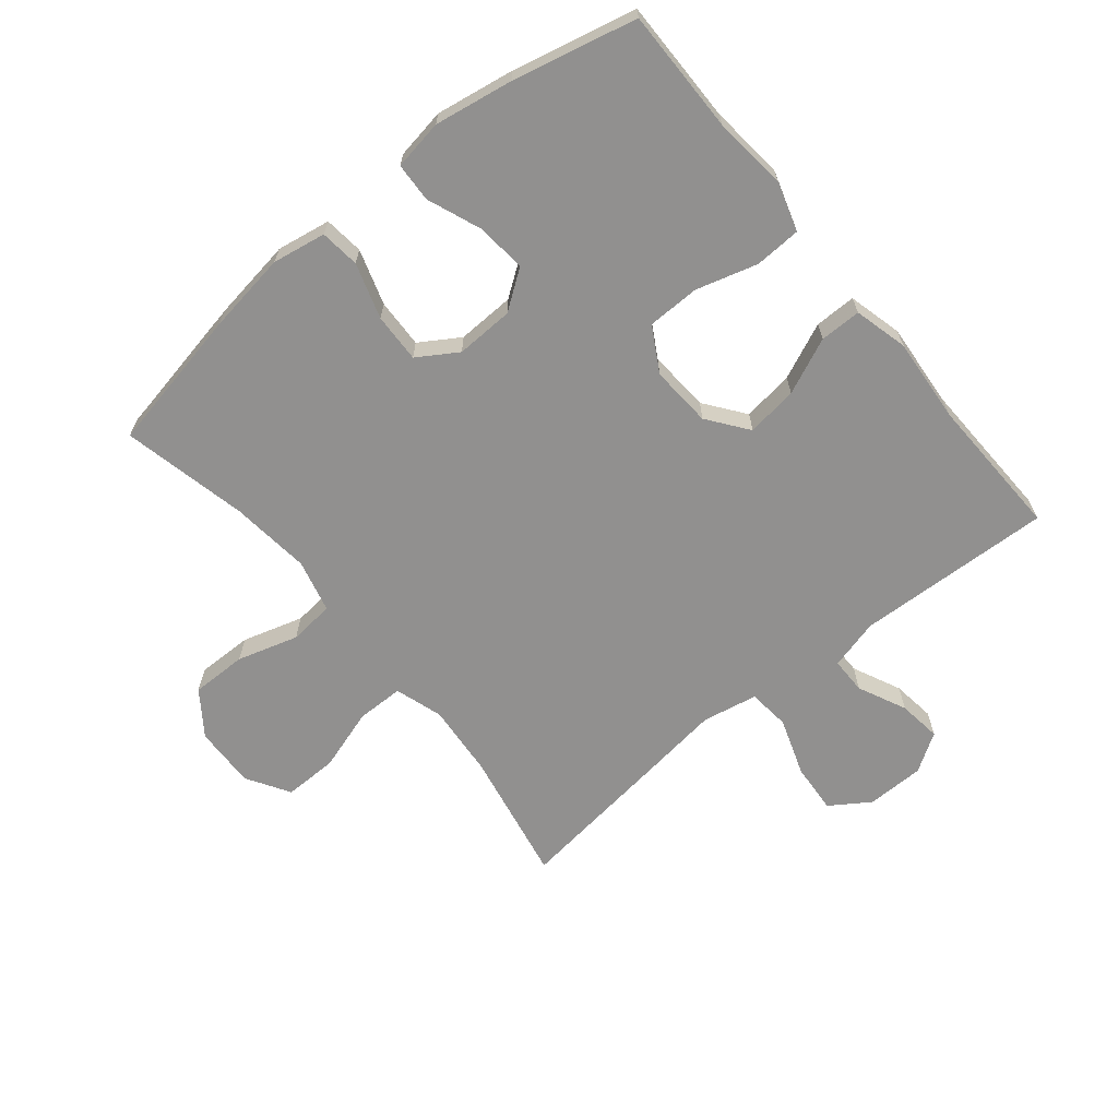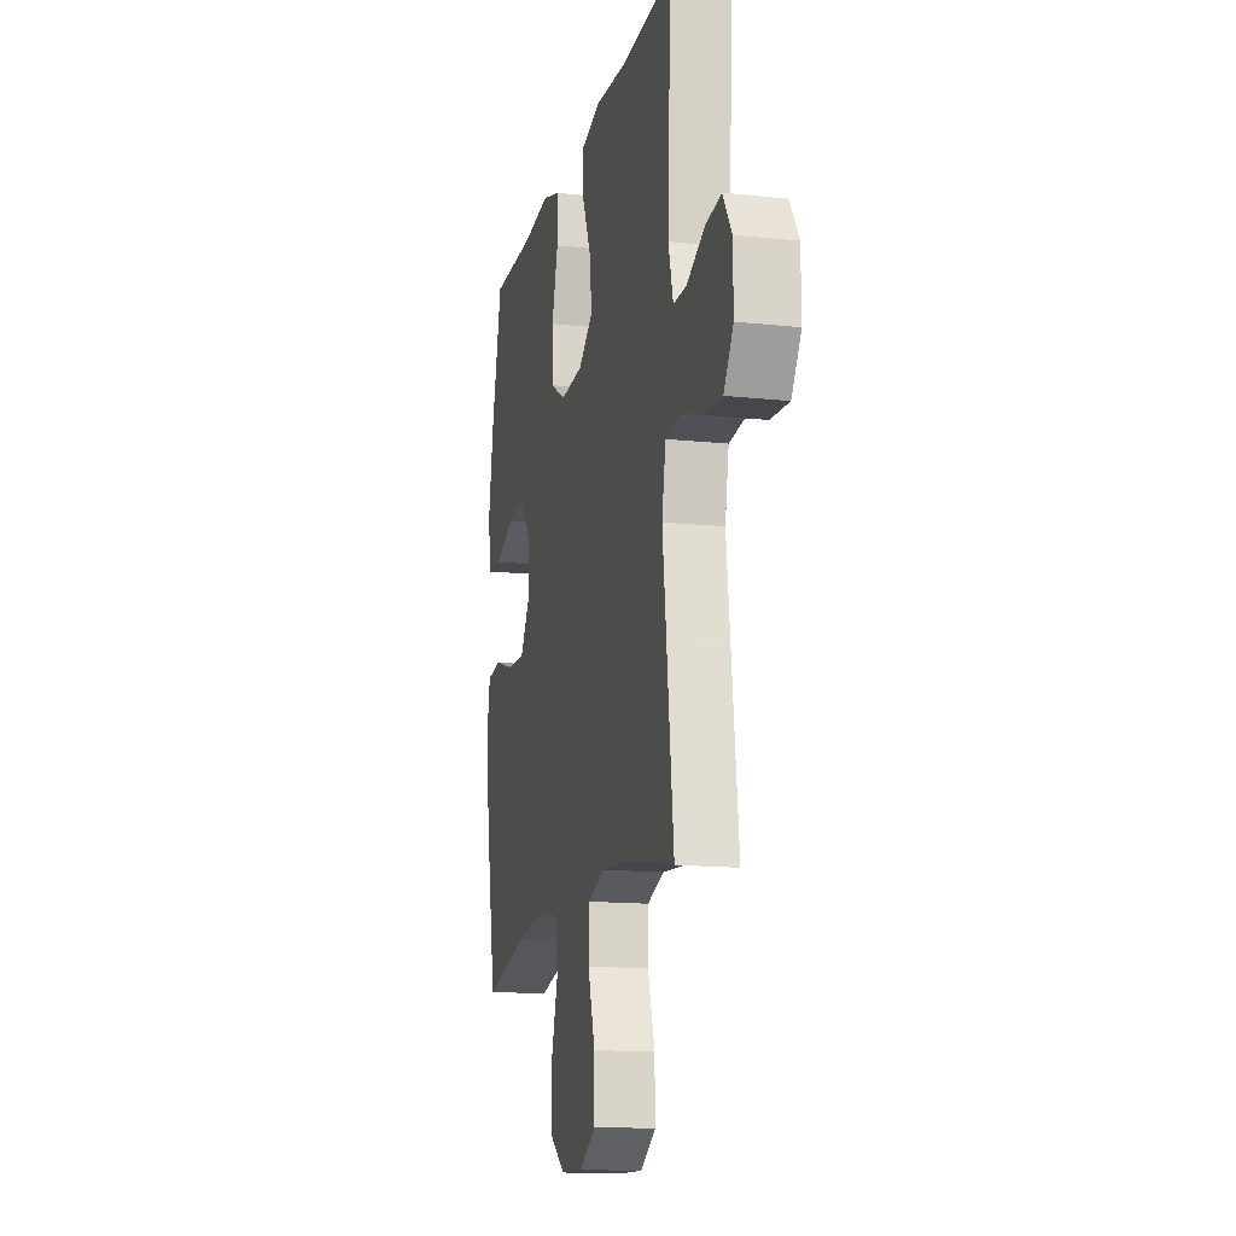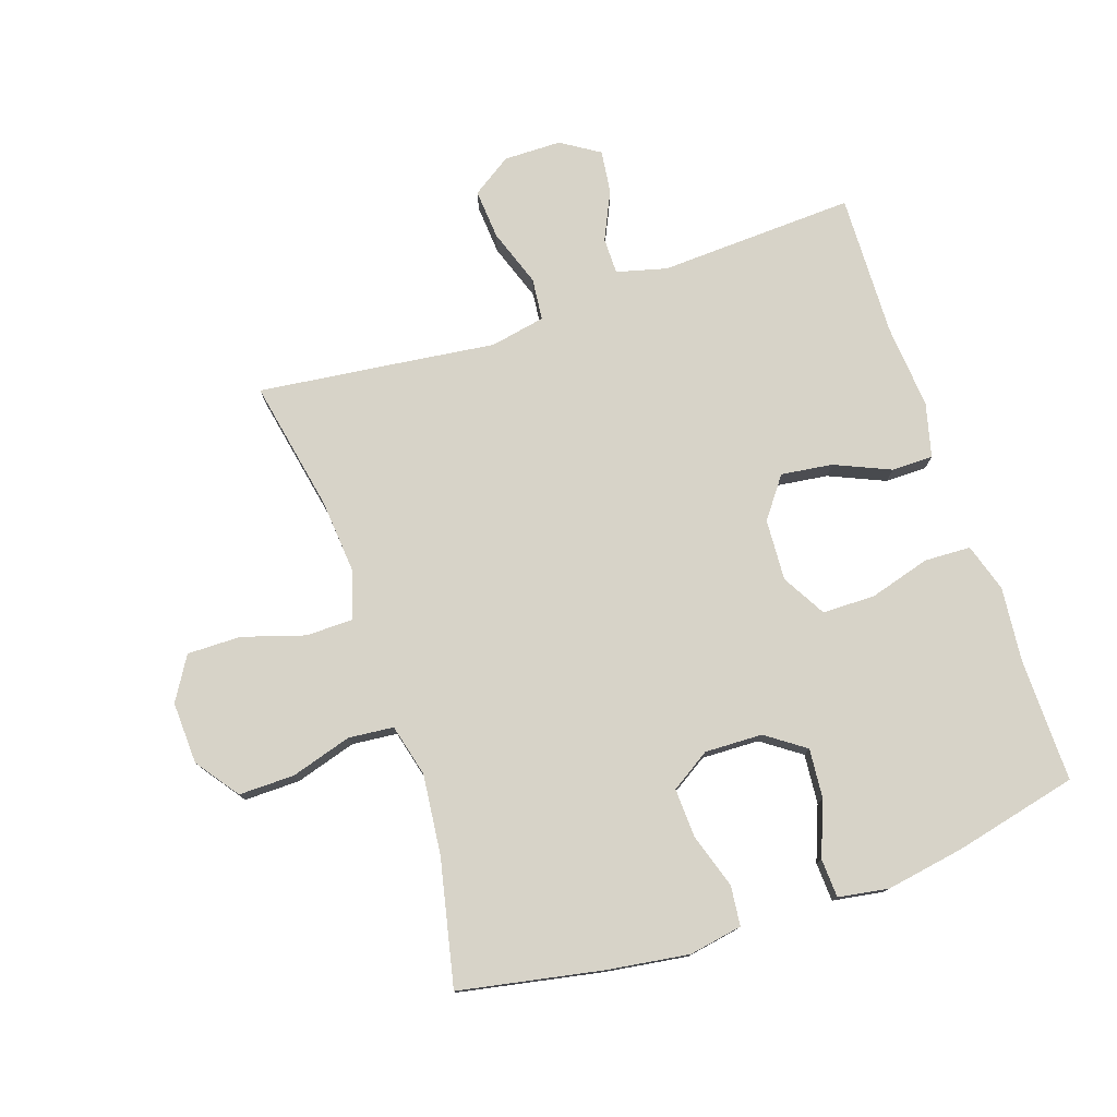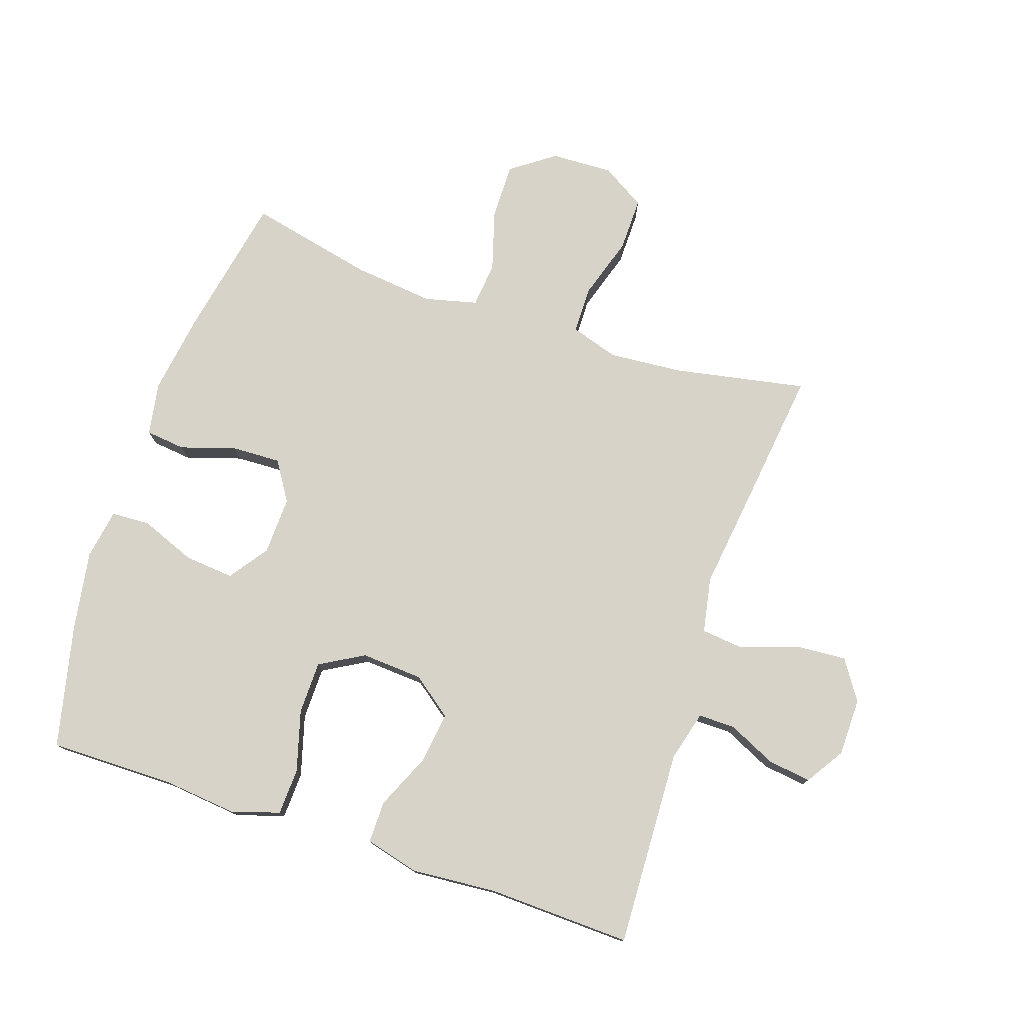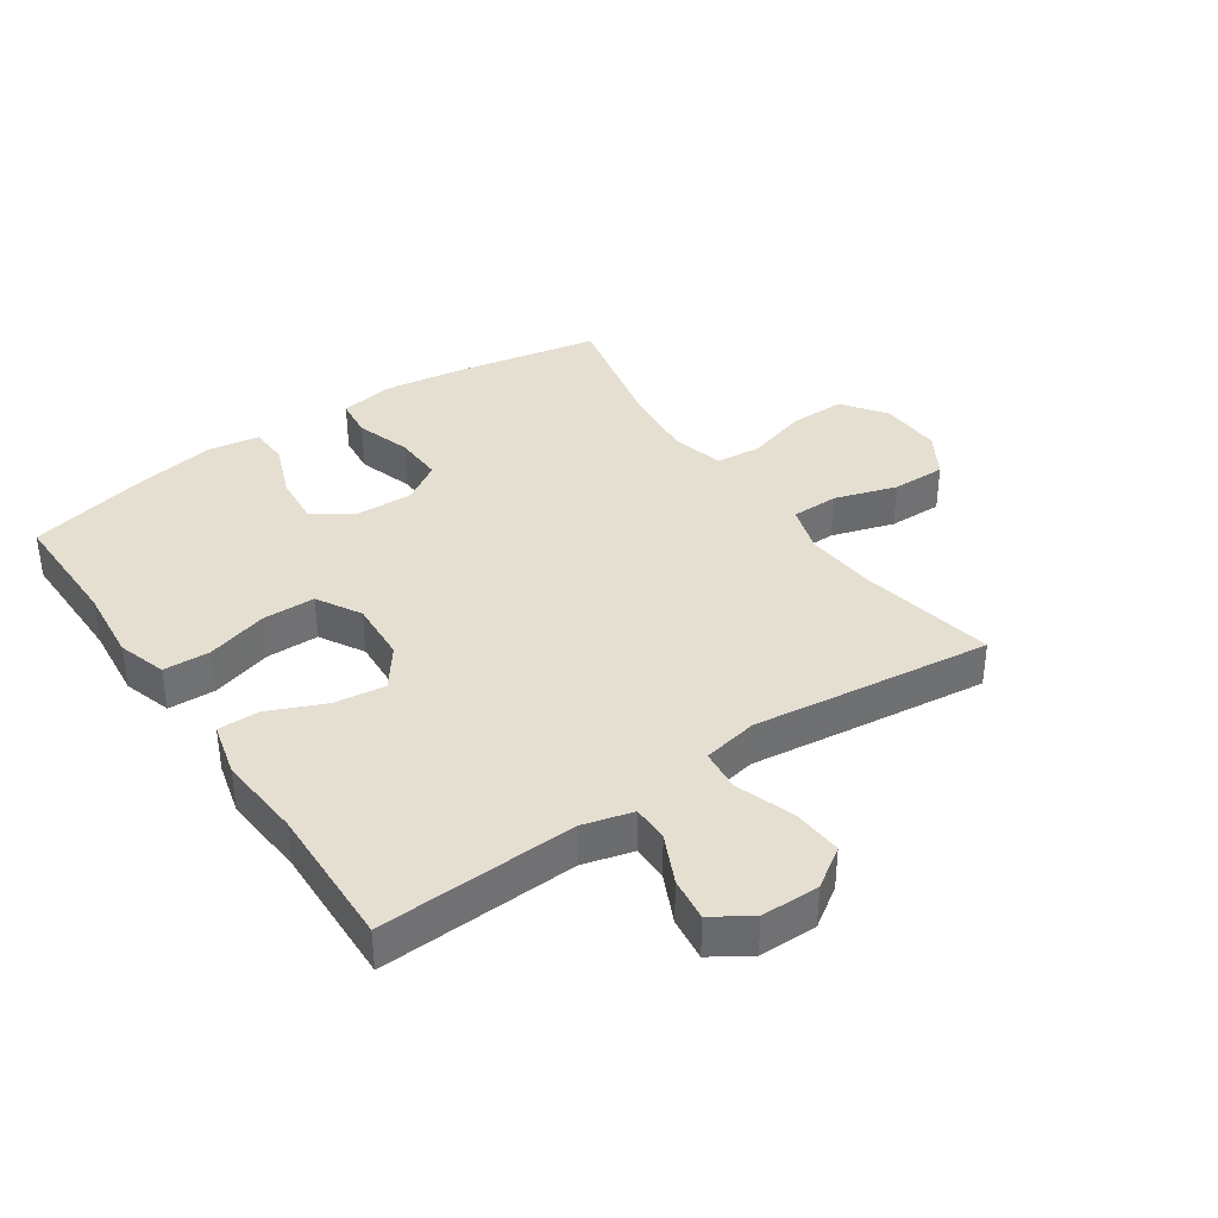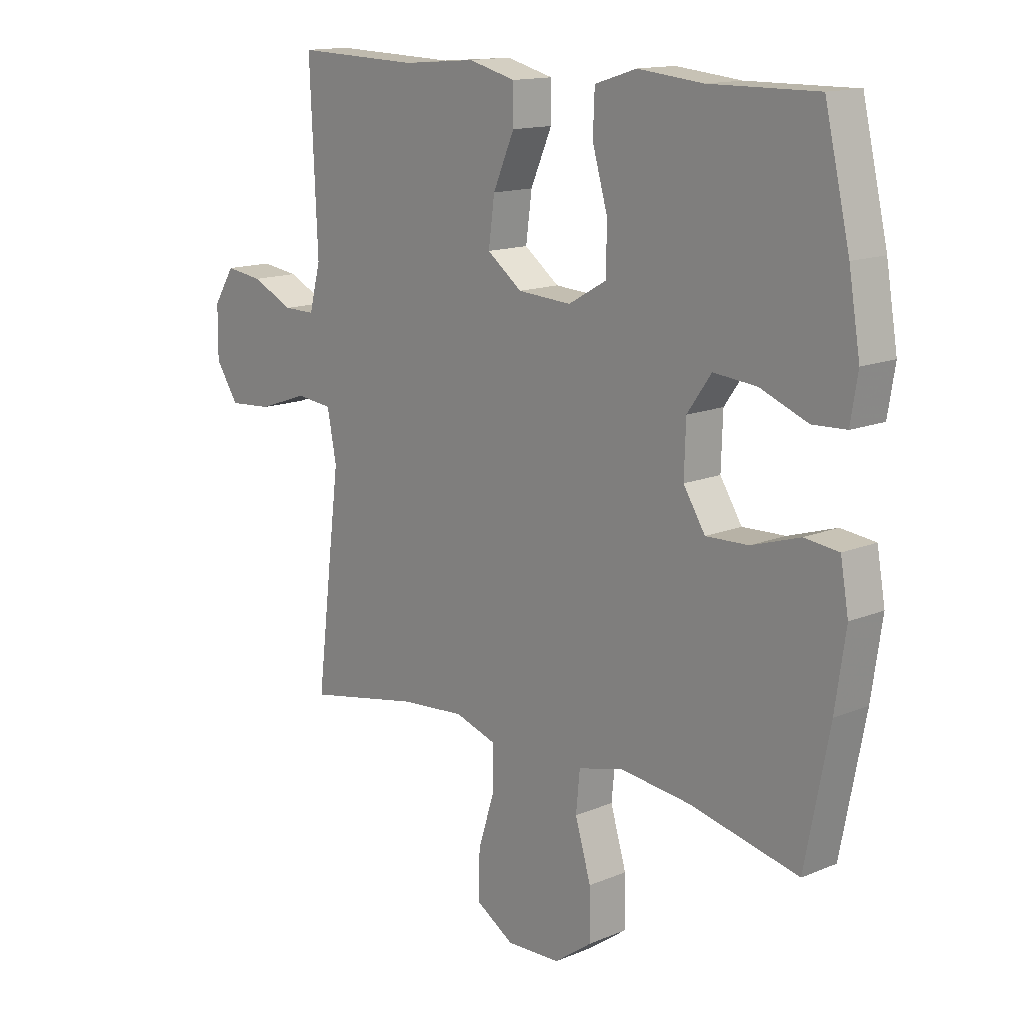
<metadata>
{"format":"obj","ext":"obj","renderer":"f3d","projection":"perspective","resolution":1024,"background":"white","views":[{"elev":-65.7,"azim":-50.6,"up":"+Y"},{"elev":-14.7,"azim":77.0,"up":"+Z"},{"elev":77.2,"azim":-108.7,"up":"+Y"},{"elev":76.9,"azim":18.7,"up":"+Y"},{"elev":37.4,"azim":55.6,"up":"+Y"},{"elev":14.3,"azim":-132.2,"up":"+Z"}]}
</metadata>
<code>
v -0.5 0.07 0.5
v -0.303 0.07 0.498
v -0.184 0.07 0.51
v -0.107 0.07 0.486
v -0.104 0.07 0.412
v -0.132 0.07 0.315
v -0.131 0.07 0.231
v -0.061 0.07 0.191
v 0.037 0.07 0.197
v 0.101 0.07 0.245
v 0.09 0.07 0.327
v 0.051 0.07 0.416
v 0.051 0.07 0.482
v 0.137 0.07 0.504
v 0.272 0.07 0.493
v 0.5 0.07 0.5
v 0.486 0.07 0.187
v 0.507 0.07 0.107
v 0.565 0.07 0.107
v 0.642 0.07 0.143
v 0.711 0.07 0.152
v 0.75 0.07 0.091
v 0.751 0.07 -0.001
v 0.709 0.07 -0.064
v 0.629 0.07 -0.058
v 0.537 0.07 -0.026
v 0.47 0.07 -0.033
v 0.453 0.07 -0.121
v 0.47 0.07 -0.255
v 0.5 0.07 -0.5
v 0.289 0.07 -0.459
v 0.171 0.07 -0.449
v 0.095 0.07 -0.473
v 0.094 0.07 -0.548
v 0.125 0.07 -0.647
v 0.126 0.07 -0.733
v 0.057 0.07 -0.775
v -0.042 0.07 -0.771
v -0.111 0.07 -0.721
v -0.11 0.07 -0.632
v -0.081 0.07 -0.535
v -0.088 0.07 -0.463
v -0.172 0.07 -0.442
v -0.3 0.07 -0.456
v -0.5 0.07 -0.5
v -0.544 0.07 -0.272
v -0.563 0.07 -0.142
v -0.548 0.07 -0.057
v -0.485 0.07 -0.05
v -0.397 0.07 -0.078
v -0.319 0.07 -0.081
v -0.279 0.07 -0.018
v -0.282 0.07 0.074
v -0.326 0.07 0.136
v -0.405 0.07 0.129
v -0.492 0.07 0.095
v -0.554 0.07 0.098
v -0.567 0.07 0.178
v -0.546 0.07 0.303
v -0.5 0 0.5
v -0.303 0 0.498
v -0.184 0 0.51
v -0.107 0 0.486
v -0.104 0 0.412
v -0.132 0 0.315
v -0.131 0 0.231
v -0.061 0 0.191
v 0.037 0 0.197
v 0.101 0 0.245
v 0.09 0 0.327
v 0.051 0 0.416
v 0.051 0 0.482
v 0.137 0 0.504
v 0.272 0 0.493
v 0.5 0 0.5
v 0.486 0 0.187
v 0.507 0 0.107
v 0.565 0 0.107
v 0.642 0 0.143
v 0.711 0 0.152
v 0.75 0 0.091
v 0.751 0 -0.001
v 0.709 0 -0.064
v 0.629 0 -0.058
v 0.537 0 -0.026
v 0.47 0 -0.033
v 0.453 0 -0.121
v 0.47 0 -0.255
v 0.5 0 -0.5
v 0.289 0 -0.459
v 0.171 0 -0.449
v 0.095 0 -0.473
v 0.094 0 -0.548
v 0.125 0 -0.647
v 0.126 0 -0.733
v 0.057 0 -0.775
v -0.042 0 -0.771
v -0.111 0 -0.721
v -0.11 0 -0.632
v -0.081 0 -0.535
v -0.088 0 -0.463
v -0.172 0 -0.442
v -0.3 0 -0.456
v -0.5 0 -0.5
v -0.544 0 -0.272
v -0.563 0 -0.142
v -0.548 0 -0.057
v -0.485 0 -0.05
v -0.397 0 -0.078
v -0.319 0 -0.081
v -0.279 0 -0.018
v -0.282 0 0.074
v -0.326 0 0.136
v -0.405 0 0.129
v -0.492 0 0.095
v -0.554 0 0.098
v -0.567 0 0.178
v -0.546 0 0.303
f 59 1 2
f 58 59 2
f 57 58 2
f 56 57 2
f 55 56 2
f 4 5 6
f 3 4 6
f 2 3 6
f 55 2 6
f 54 55 6
f 53 54 6 7
f 52 53 7 8
f 51 52 8 9
f 48 49 50
f 47 48 50
f 46 47 50
f 45 46 50
f 44 45 50
f 43 44 50 51
f 51 9 10
f 43 51 10
f 42 43 10
f 39 40 41
f 38 39 41
f 37 38 41
f 36 37 41
f 35 36 41
f 34 35 41
f 41 42 10
f 34 41 10
f 33 34 10
f 28 29 30 31
f 27 28 31 32
f 24 25 26
f 23 24 26
f 22 23 26
f 21 22 26
f 20 21 26
f 19 20 26
f 18 19 26 27
f 32 33 10
f 27 32 10
f 18 27 10
f 17 18 10
f 13 14 15
f 12 13 15
f 11 12 15
f 15 16 17
f 11 15 17
f 10 11 17
f 61 60 118
f 61 118 117
f 61 117 116
f 61 116 115
f 61 115 114
f 65 64 63
f 65 63 62
f 65 62 61
f 65 61 114
f 65 114 113
f 66 65 113 112
f 67 66 112 111
f 68 67 111 110
f 109 108 107
f 109 107 106
f 109 106 105
f 109 105 104
f 109 104 103
f 110 109 103 102
f 69 68 110
f 69 110 102
f 69 102 101
f 100 99 98
f 100 98 97
f 100 97 96
f 100 96 95
f 100 95 94
f 100 94 93
f 69 101 100
f 69 100 93
f 69 93 92
f 90 89 88 87
f 91 90 87 86
f 85 84 83
f 85 83 82
f 85 82 81
f 85 81 80
f 85 80 79
f 85 79 78
f 86 85 78 77
f 69 92 91
f 69 91 86
f 69 86 77
f 69 77 76
f 74 73 72
f 74 72 71
f 74 71 70
f 76 75 74
f 76 74 70
f 76 70 69
f 1 60 61 2
f 2 61 62 3
f 3 62 63 4
f 4 63 64 5
f 5 64 65 6
f 6 65 66 7
f 7 66 67 8
f 8 67 68 9
f 9 68 69 10
f 10 69 70 11
f 11 70 71 12
f 12 71 72 13
f 13 72 73 14
f 14 73 74 15
f 15 74 75 16
f 16 75 76 17
f 17 76 77 18
f 18 77 78 19
f 19 78 79 20
f 20 79 80 21
f 21 80 81 22
f 22 81 82 23
f 23 82 83 24
f 24 83 84 25
f 25 84 85 26
f 26 85 86 27
f 27 86 87 28
f 28 87 88 29
f 29 88 89 30
f 30 89 90 31
f 31 90 91 32
f 32 91 92 33
f 33 92 93 34
f 34 93 94 35
f 35 94 95 36
f 36 95 96 37
f 37 96 97 38
f 38 97 98 39
f 39 98 99 40
f 40 99 100 41
f 41 100 101 42
f 42 101 102 43
f 43 102 103 44
f 44 103 104 45
f 45 104 105 46
f 46 105 106 47
f 47 106 107 48
f 48 107 108 49
f 49 108 109 50
f 50 109 110 51
f 51 110 111 52
f 52 111 112 53
f 53 112 113 54
f 54 113 114 55
f 55 114 115 56
f 56 115 116 57
f 57 116 117 58
f 58 117 118 59
f 59 118 60 1

</code>
